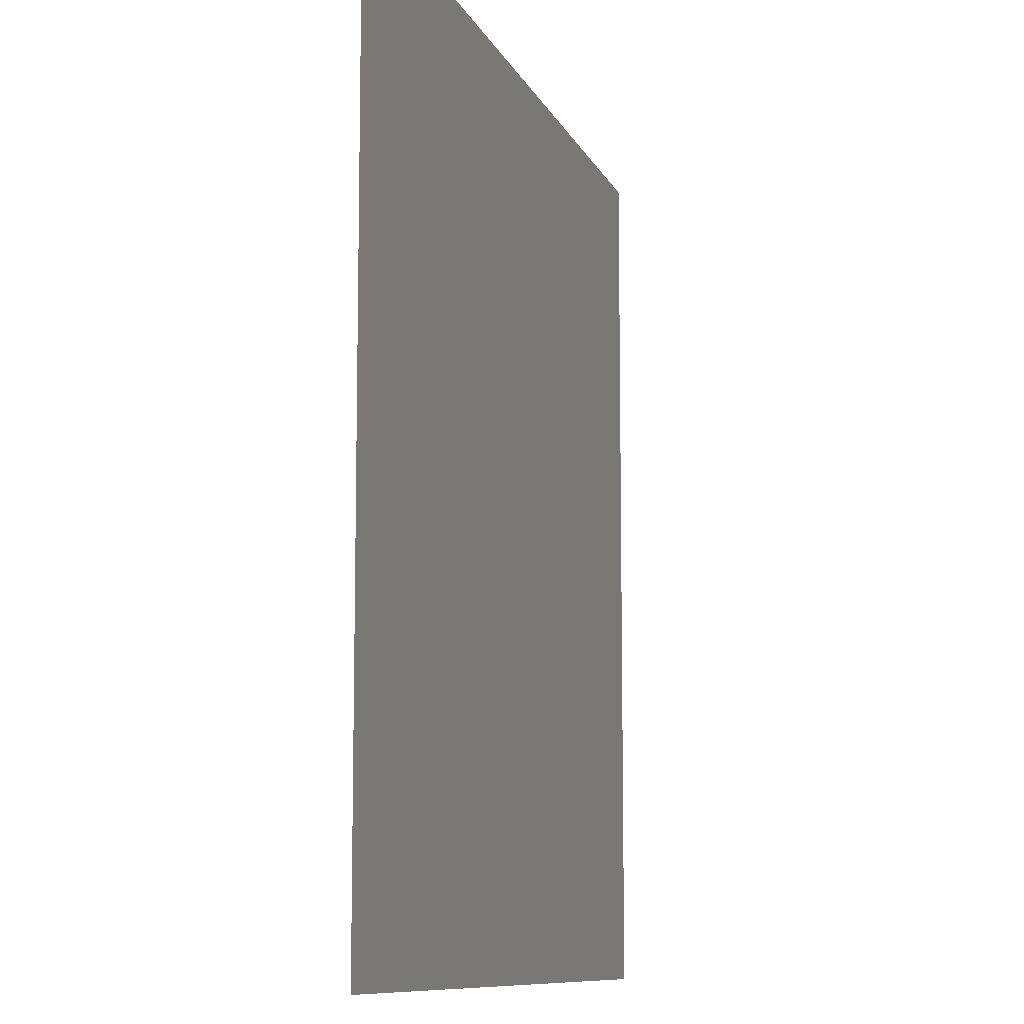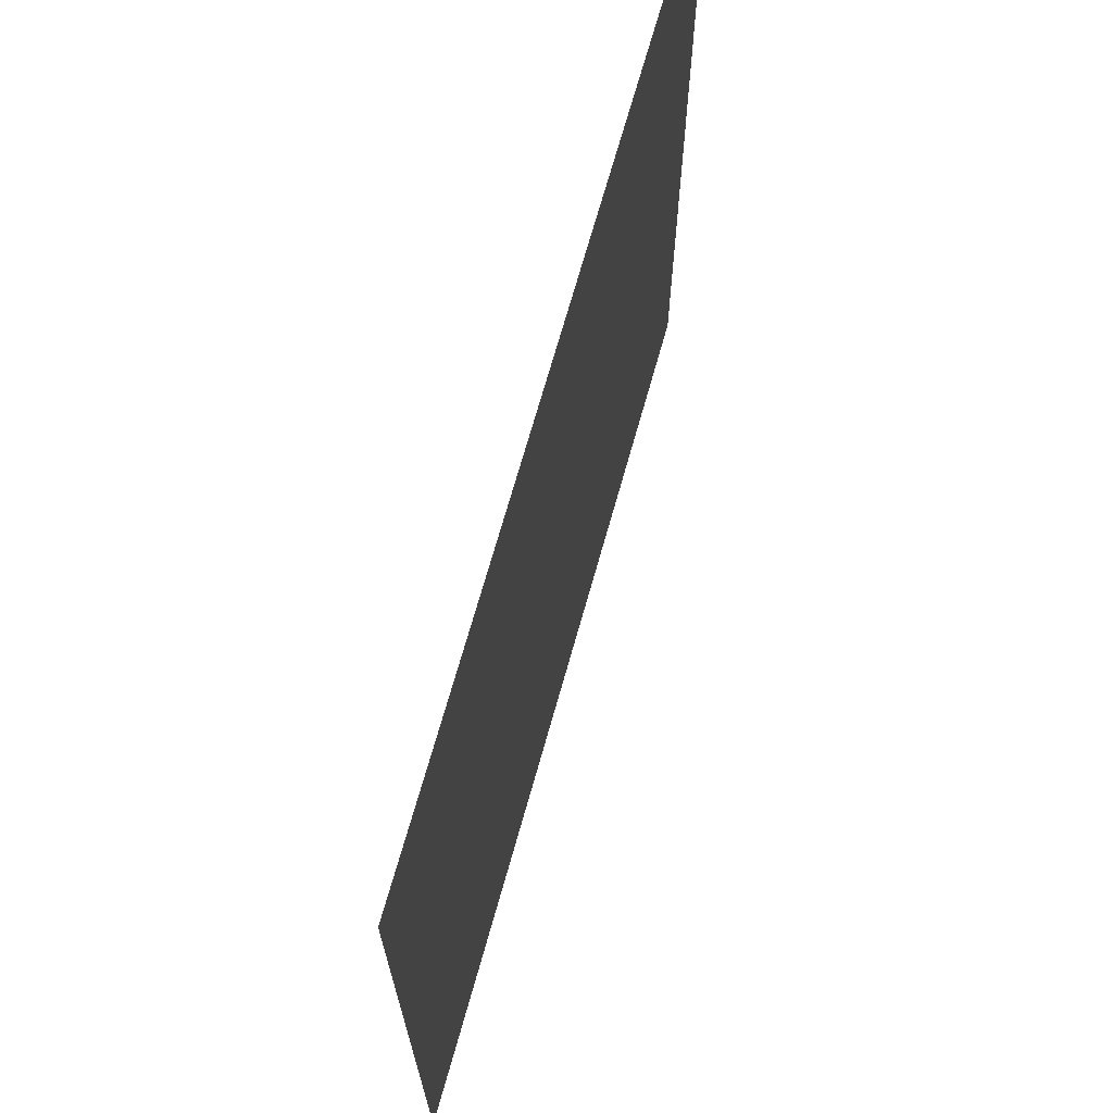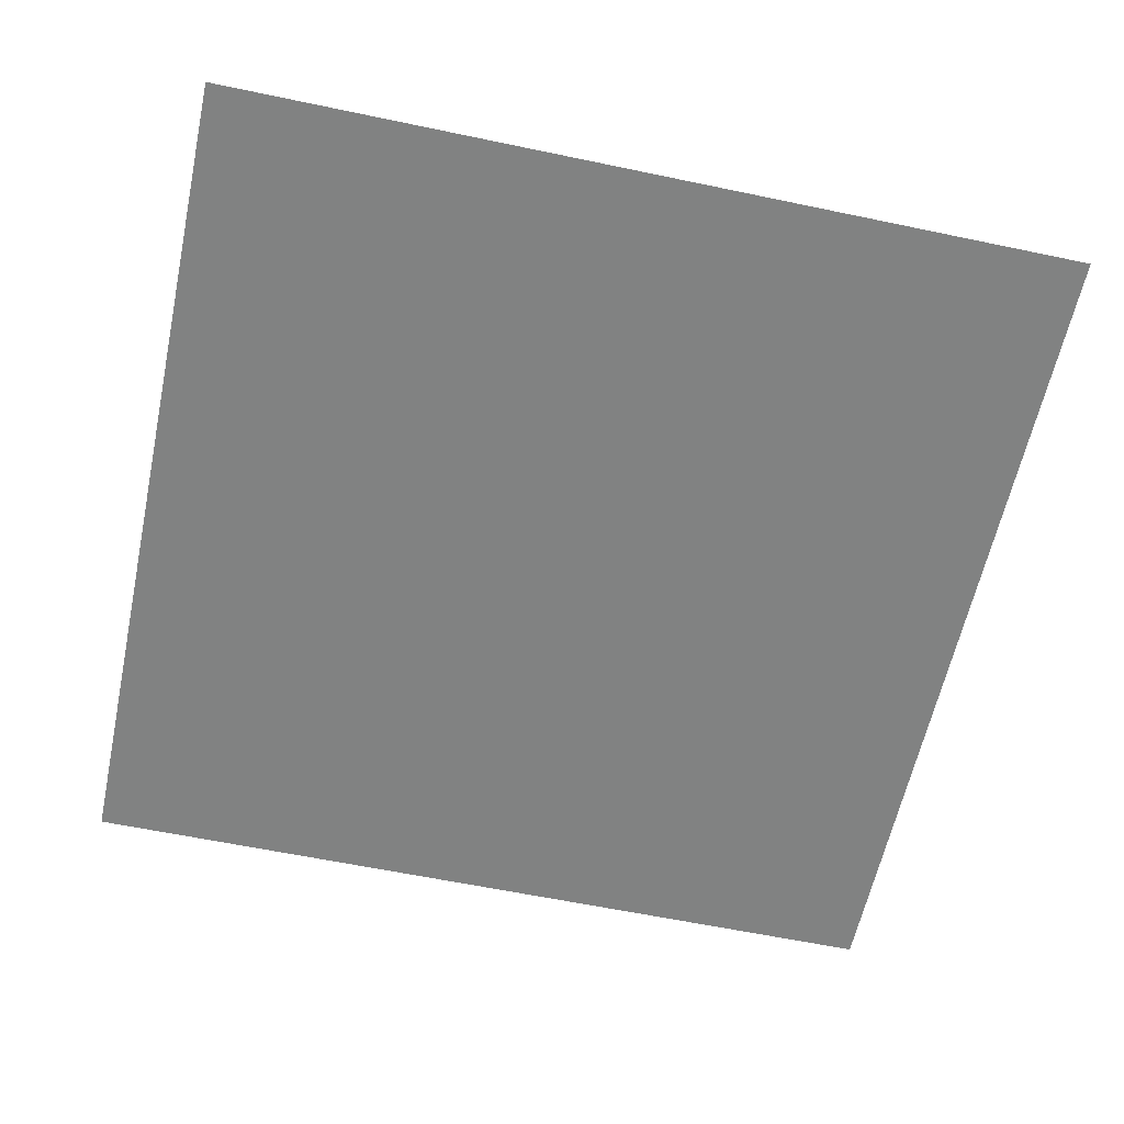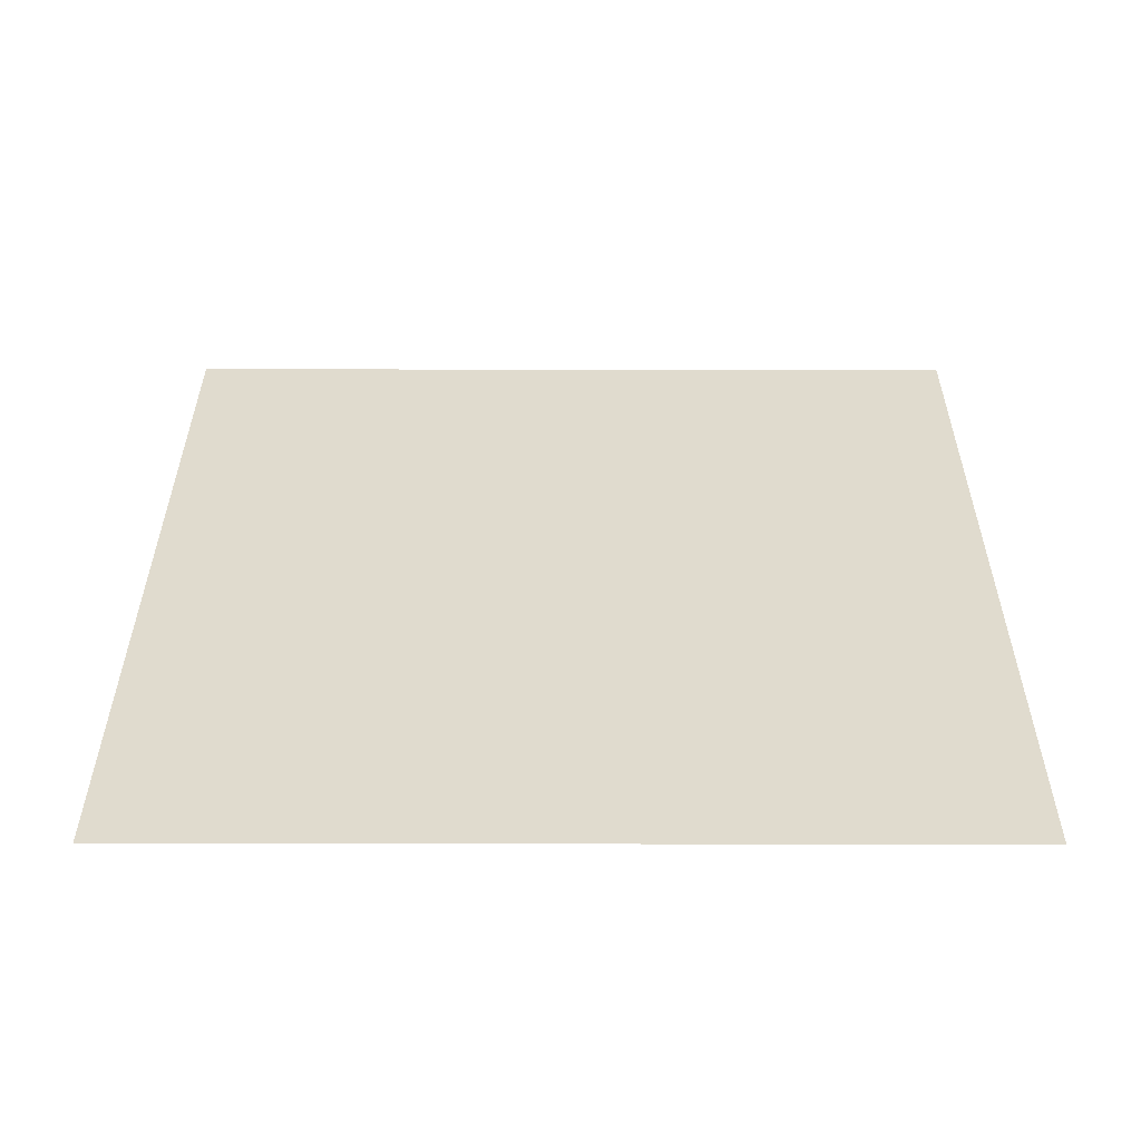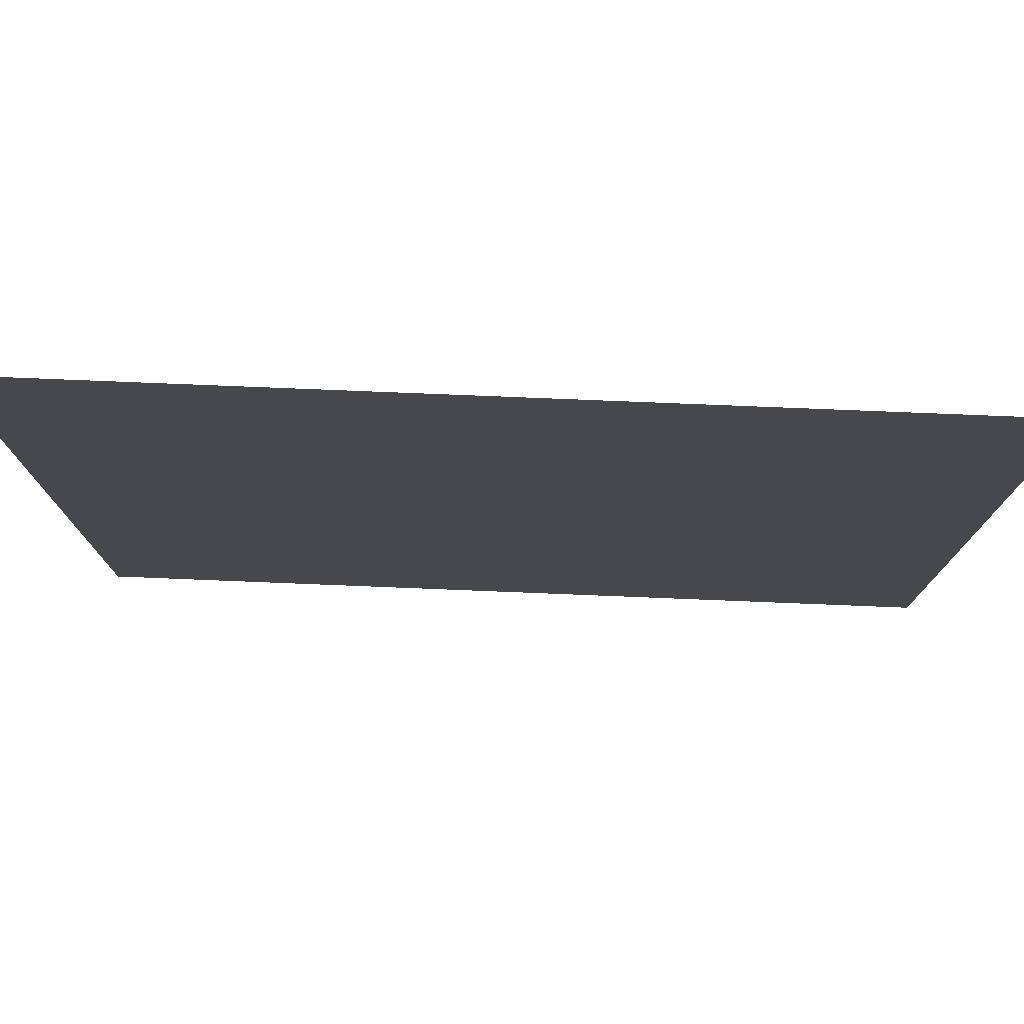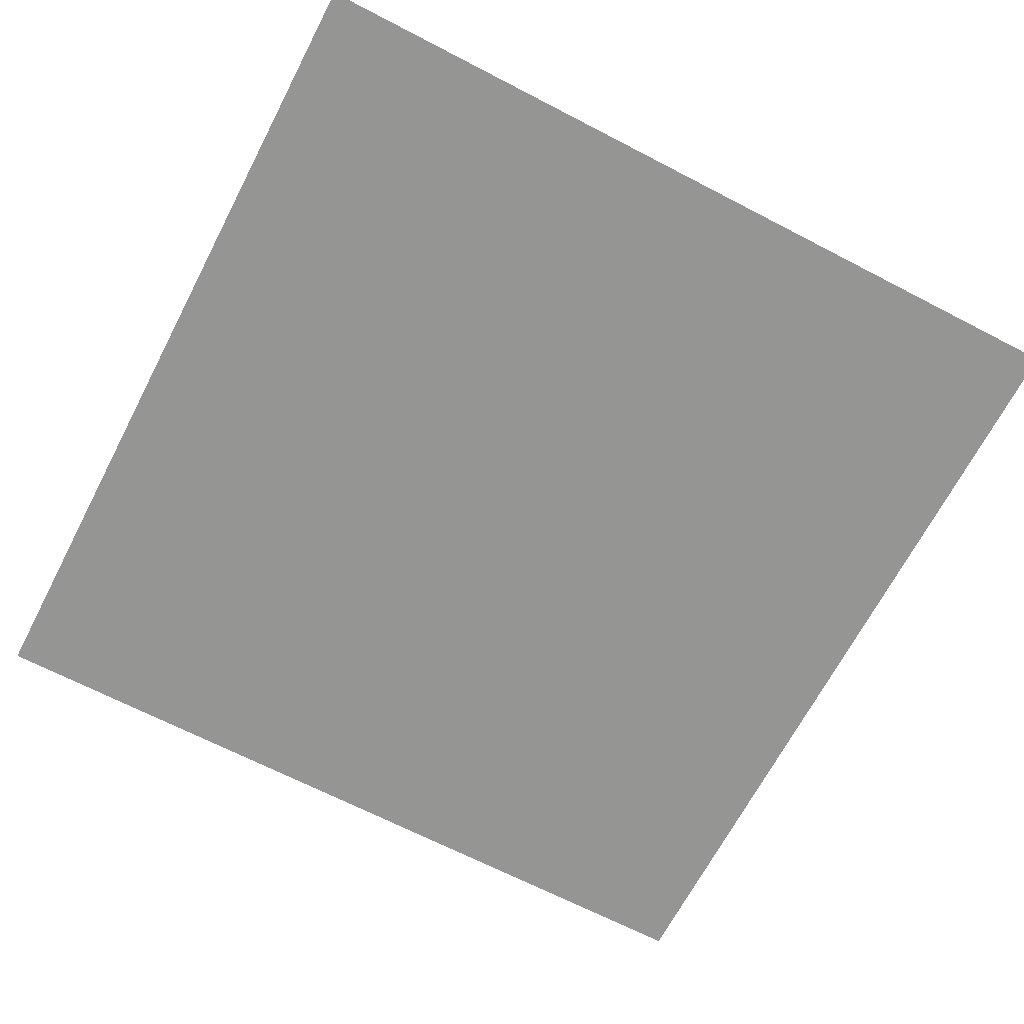
<metadata>
{"format":"obj","ext":"obj","renderer":"f3d","projection":"perspective","resolution":1024,"background":"white","views":[{"elev":-9.6,"azim":106.0,"up":"+Y"},{"elev":70.0,"azim":-74.3,"up":"+Y"},{"elev":-60.6,"azim":-12.1,"up":"+Z"},{"elev":33.4,"azim":0.1,"up":"+Z"},{"elev":78.3,"azim":2.3,"up":"+Y"},{"elev":-67.3,"azim":62.5,"up":"+Z"}]}
</metadata>
<code>
v   -15.92 15.92 -1.061
v   -15.92 -15.92 -1.061
v    15.92 -15.92 -1.061
v    15.92 -15.92 -1.061
v    15.92 15.92 -1.061
v   -15.92 15.92 -1.061
g object0
f 1 2 3
f 4 5 6

</code>
